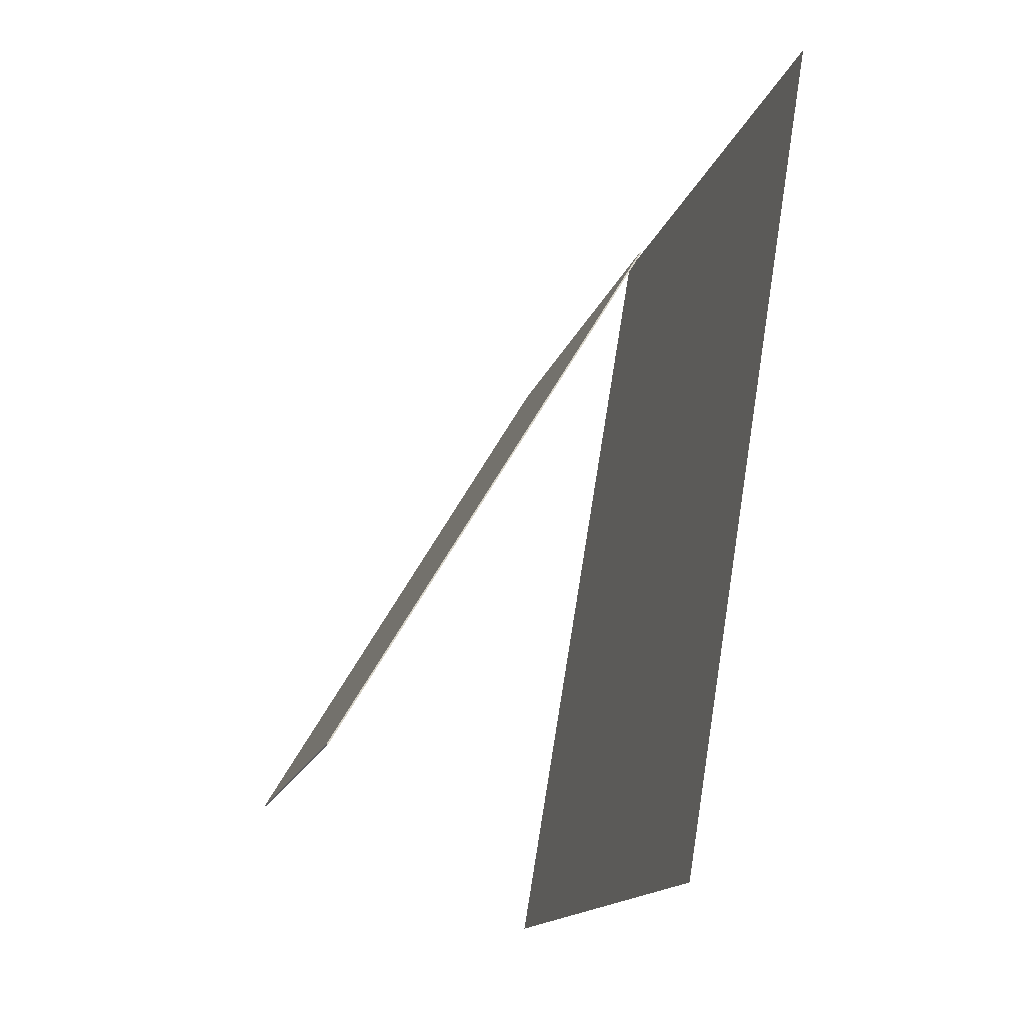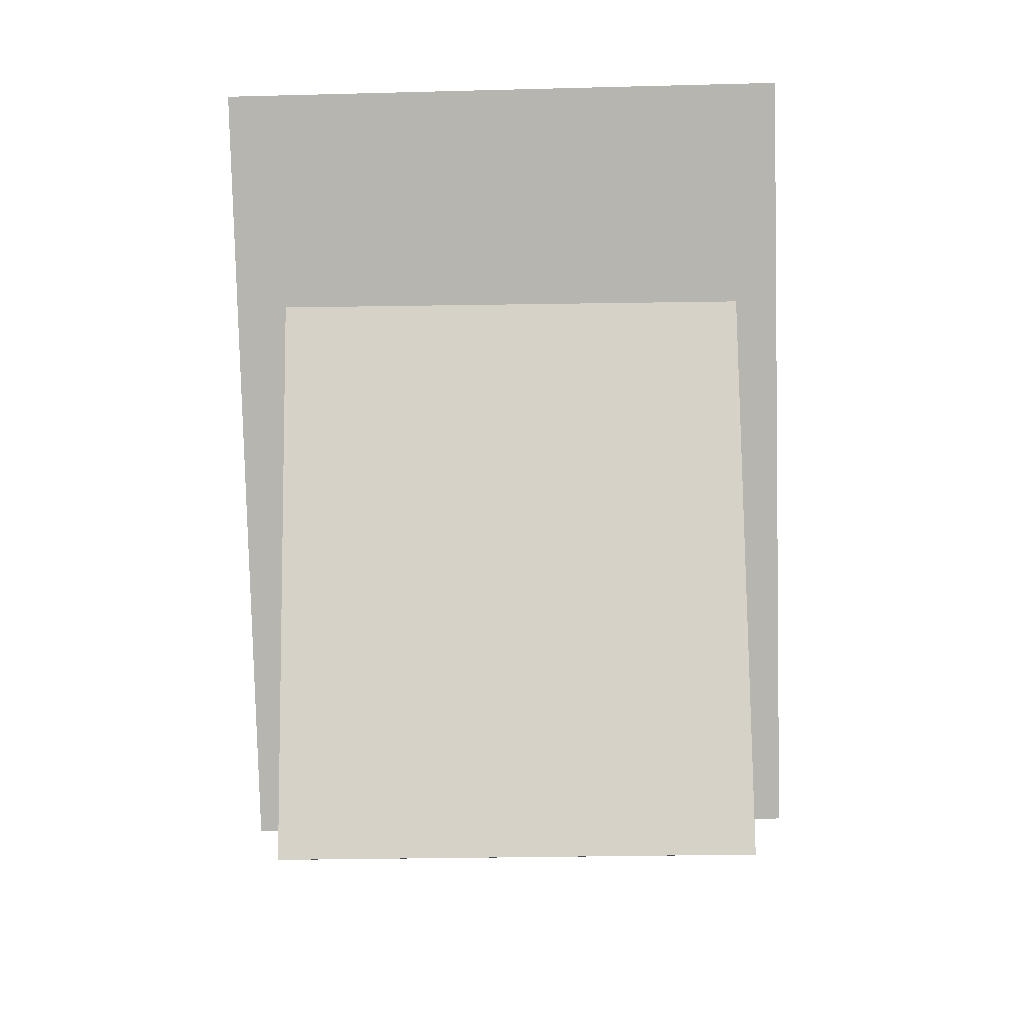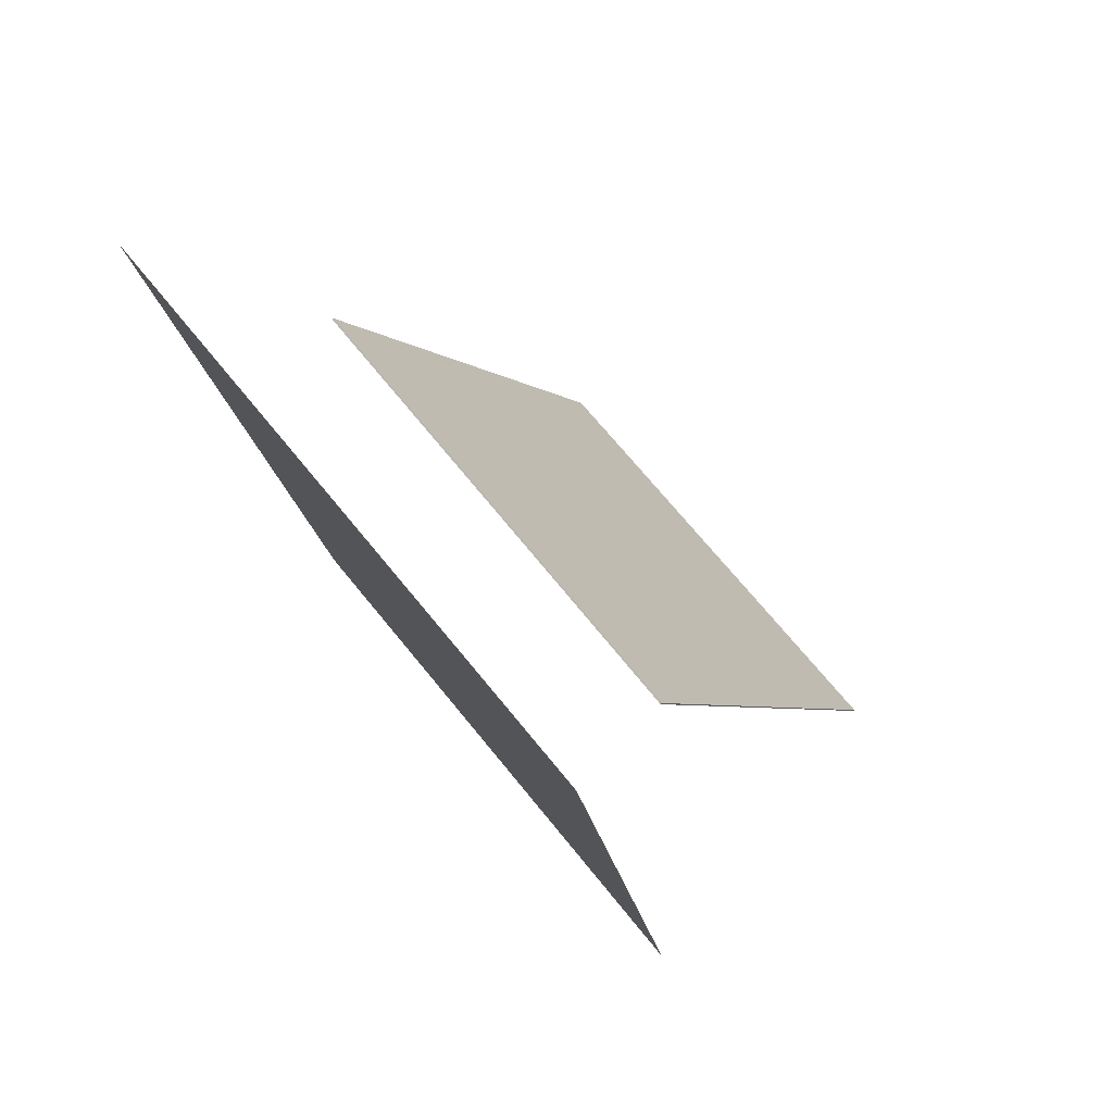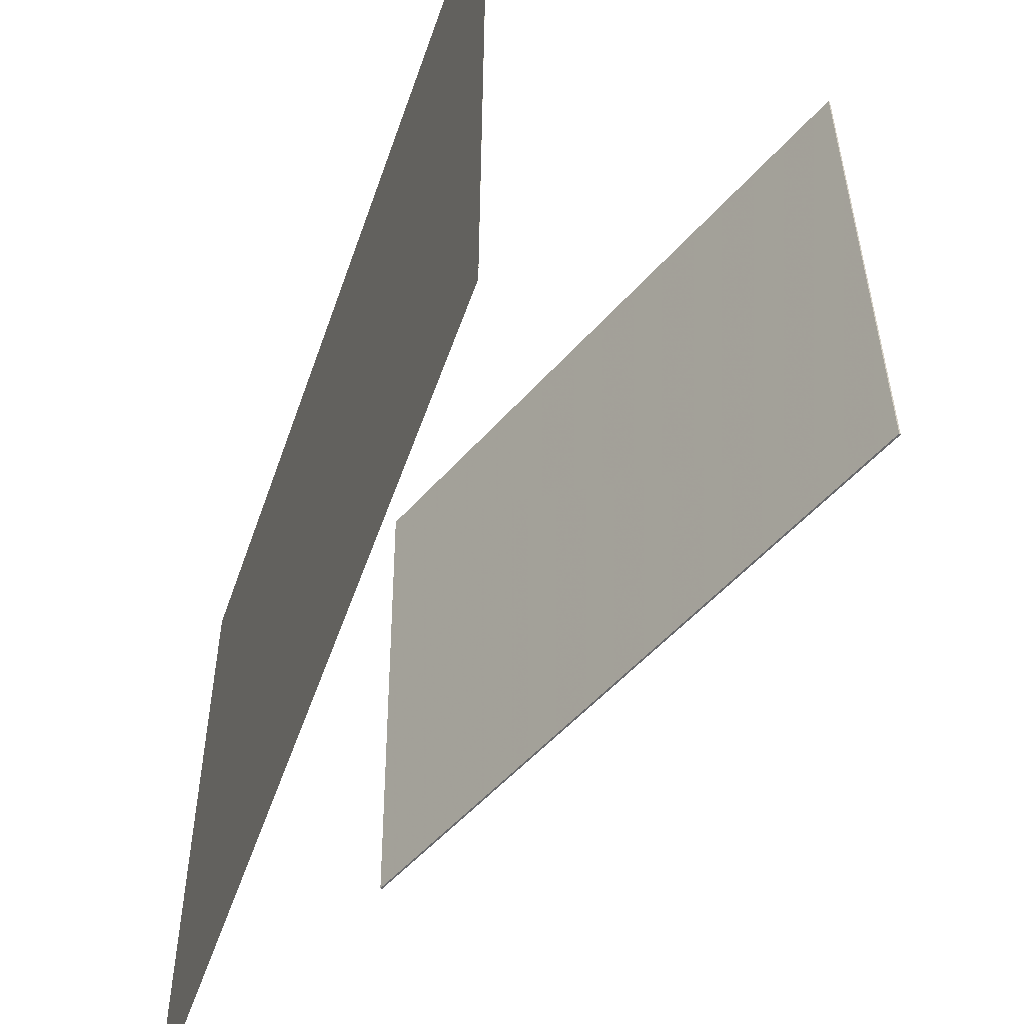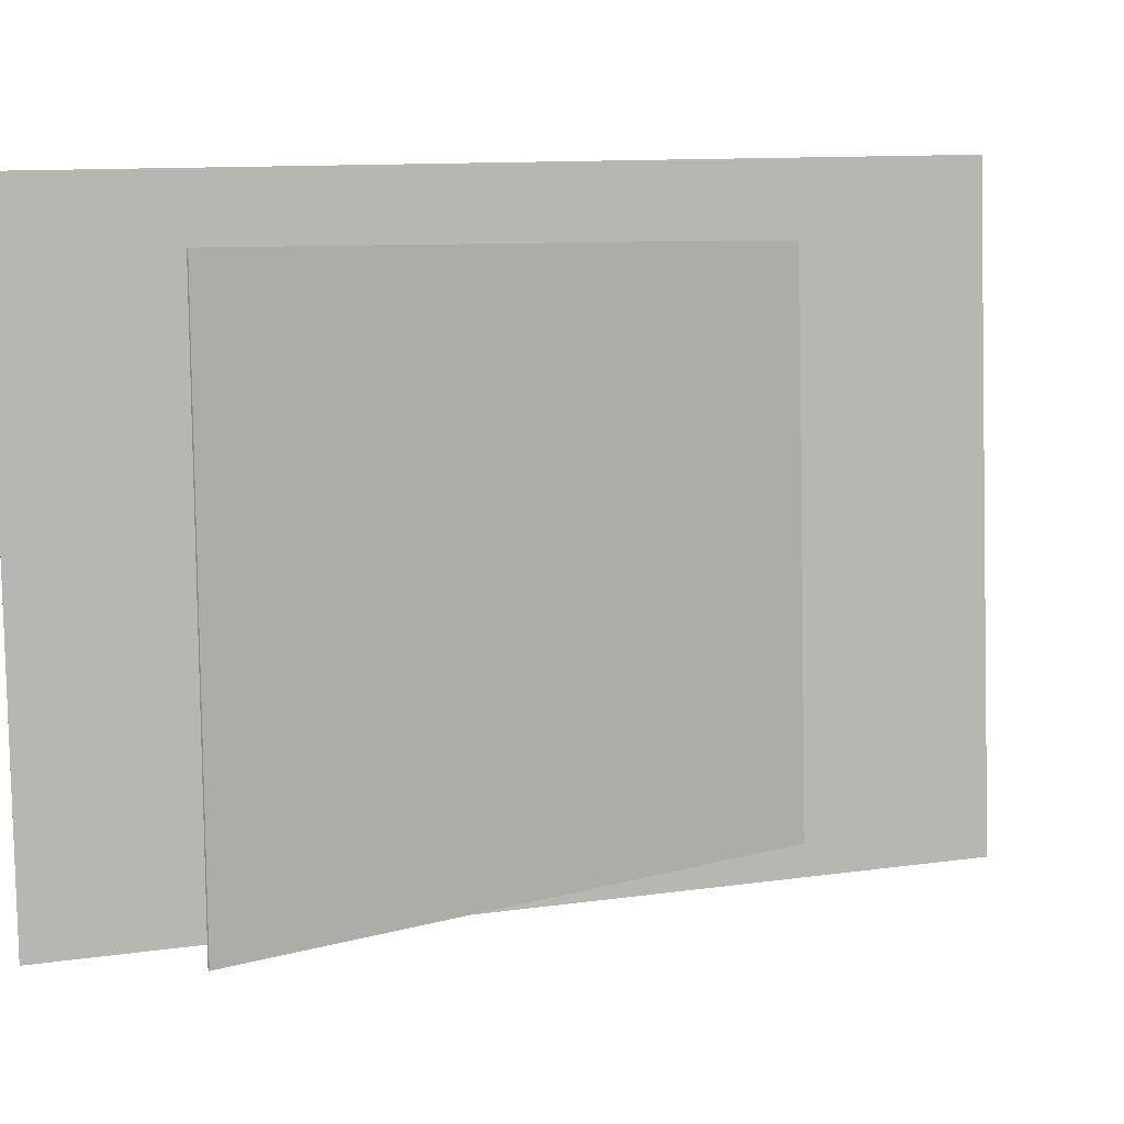
<metadata>
{"format":"obj","ext":"obj","renderer":"f3d","projection":"perspective","resolution":1024,"background":"white","views":[{"elev":-13.8,"azim":166.3,"up":"+Y"},{"elev":18.7,"azim":89.6,"up":"+Y"},{"elev":64.4,"azim":-38.6,"up":"+Y"},{"elev":-53.6,"azim":-8.9,"up":"+Z"},{"elev":6.4,"azim":78.8,"up":"+Z"}]}
</metadata>
<code>
v -0.05134 -0.4154 -0.3419
v -0.05172 -0.4313 0.3072
v -0.05141 -0.4155 -0.3419
v -0.05178 -0.4313 0.3072
v -0.2064 0.4751 -0.3203
v -0.2068 0.4593 0.3288
v -0.2065 0.4751 -0.3203
v -0.2069 0.4593 0.3288
f 1.0 7.0 5.0
f 1.0 3.0 7.0
f 1.0 4.0 3.0
f 1.0 2.0 4.0
f 3.0 8.0 7.0
f 3.0 4.0 8.0
f 5.0 7.0 8.0
f 5.0 8.0 6.0
f 1.0 5.0 6.0
f 1.0 6.0 2.0
f 2.0 6.0 8.0
f 2.0 8.0 4.0
v 0.2869 -0.2857 -0.2677
v 0.2811 -0.2933 0.2479
v -0.03813 0.2486 -0.2634
v -0.04392 0.2409 0.2522
v 0.2883 -0.2848 -0.2677
v 0.2825 -0.2925 0.248
v -0.03675 0.2494 -0.2634
v -0.04254 0.2418 0.2522
f 9.0 15.0 13.0
f 9.0 11.0 15.0
f 9.0 12.0 11.0
f 9.0 10.0 12.0
f 11.0 16.0 15.0
f 11.0 12.0 16.0
f 13.0 15.0 16.0
f 13.0 16.0 14.0
f 9.0 13.0 14.0
f 9.0 14.0 10.0
f 10.0 14.0 16.0
f 10.0 16.0 12.0

</code>
